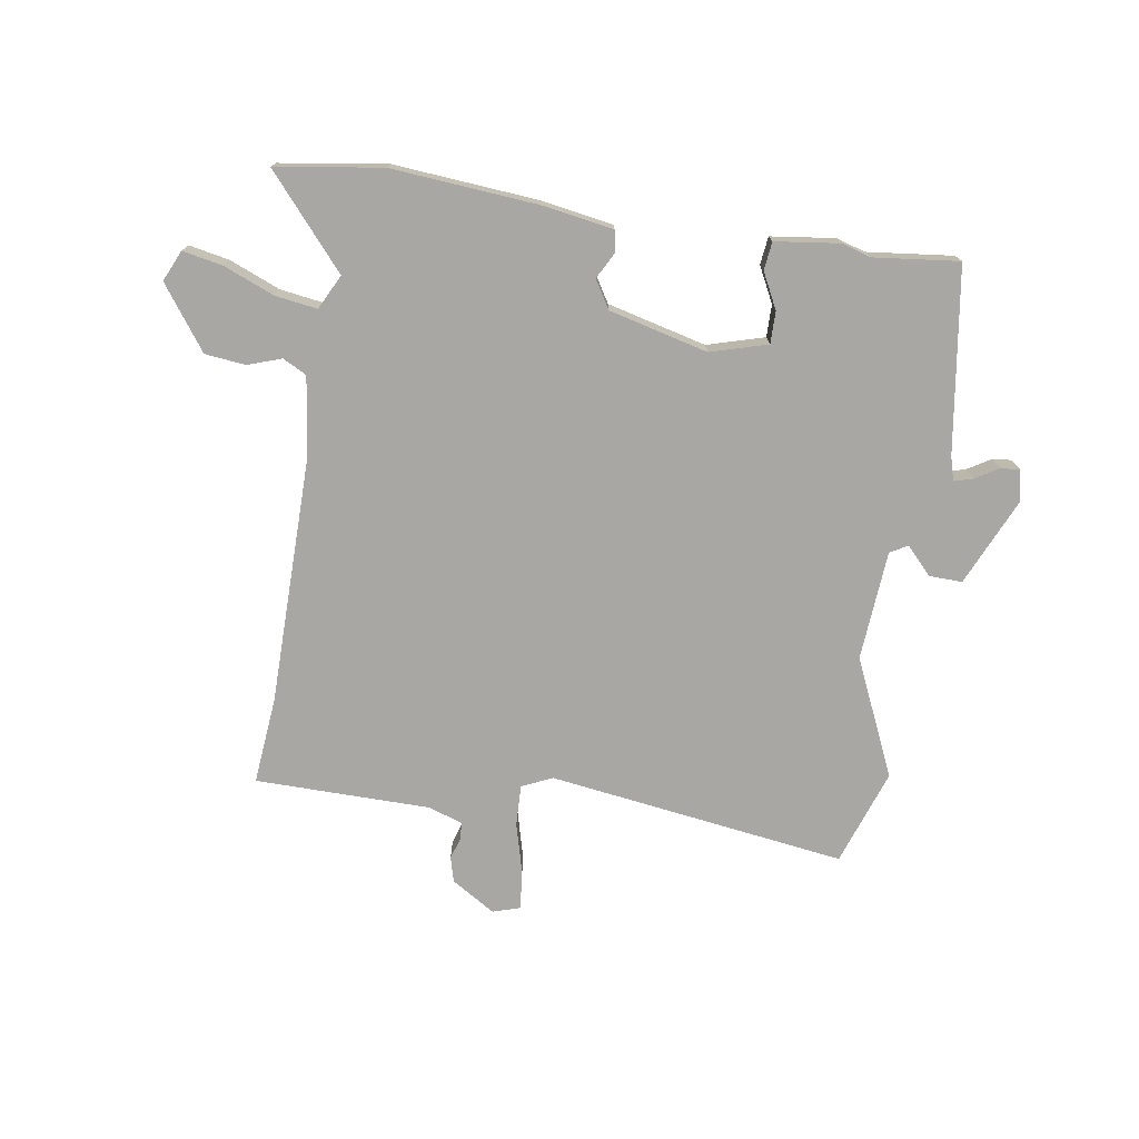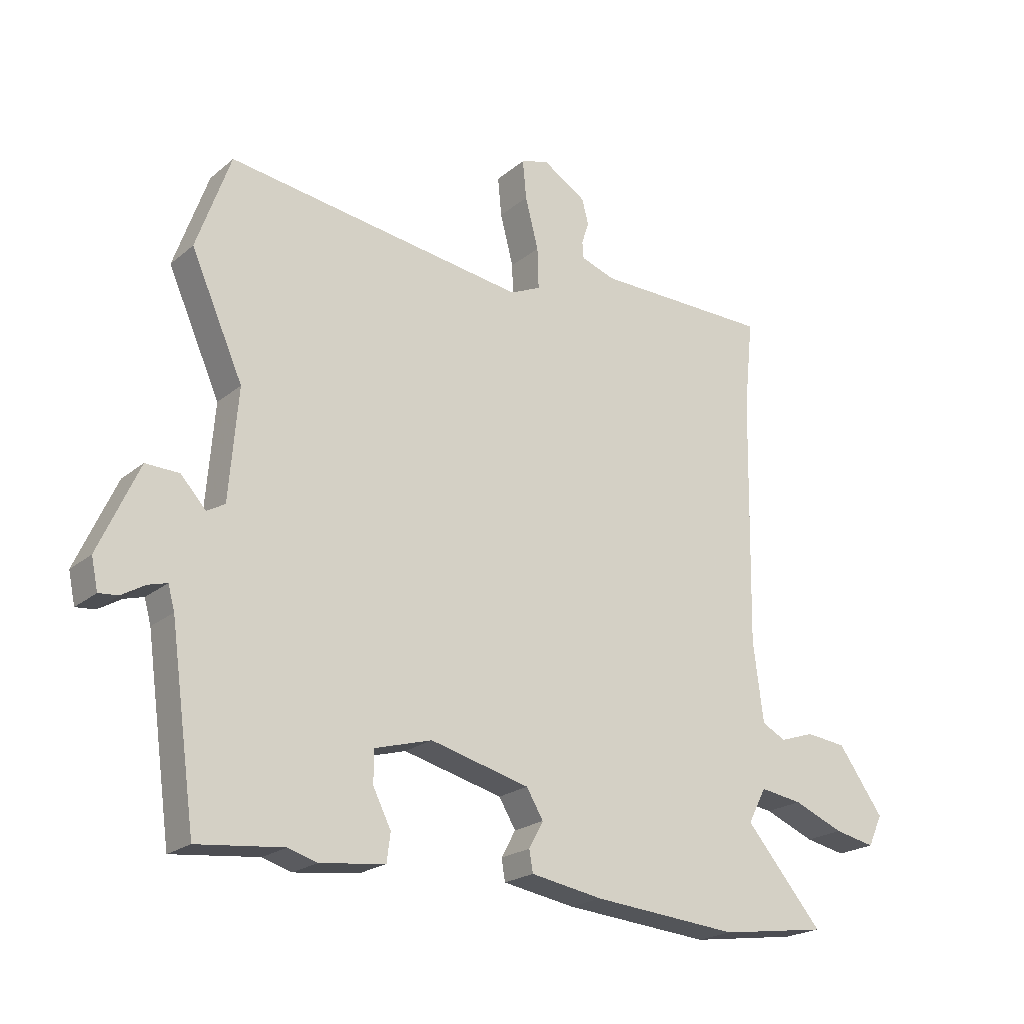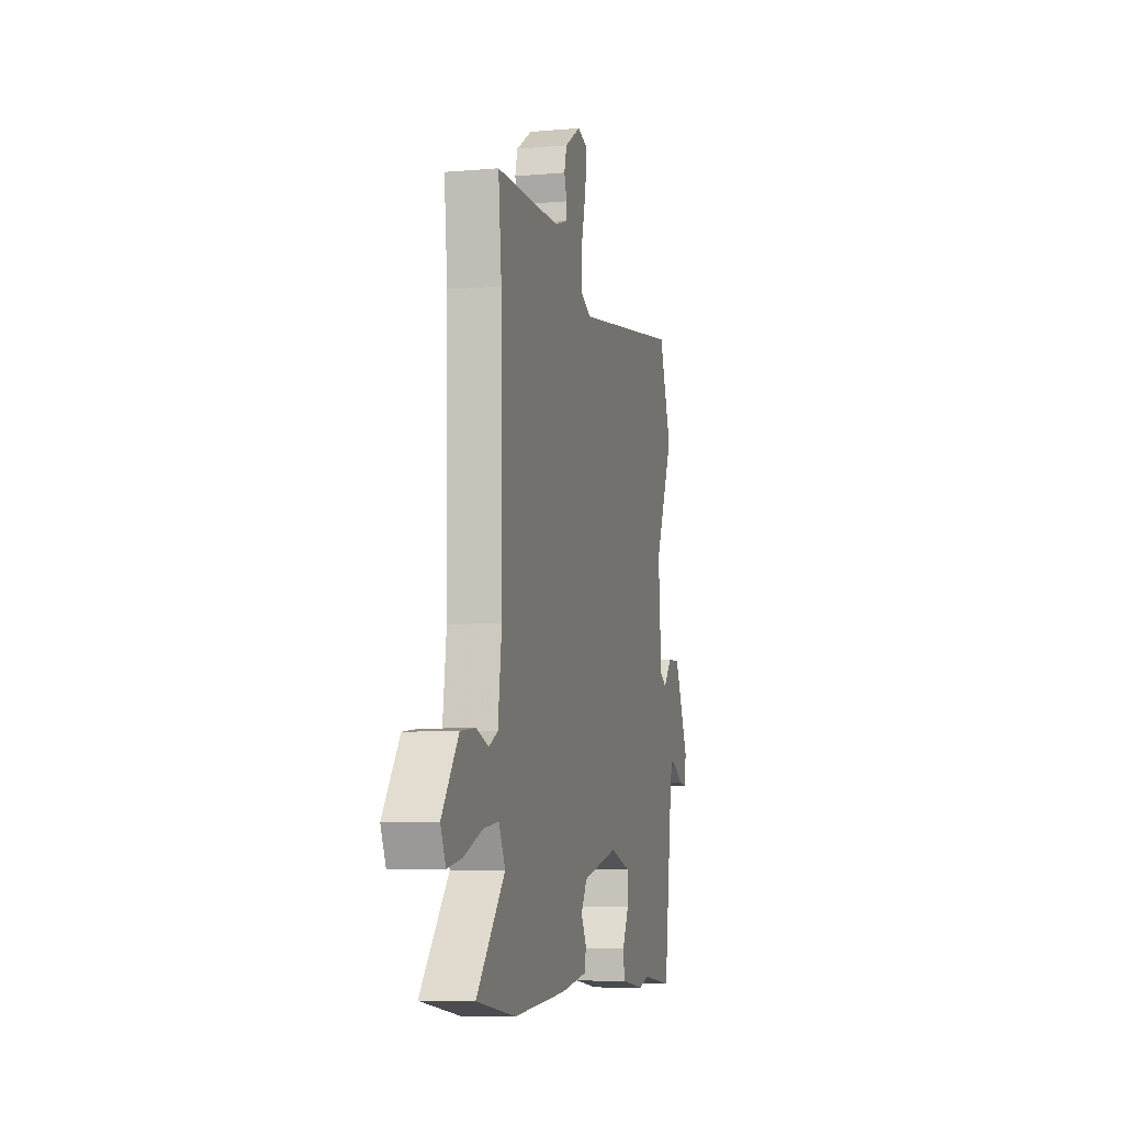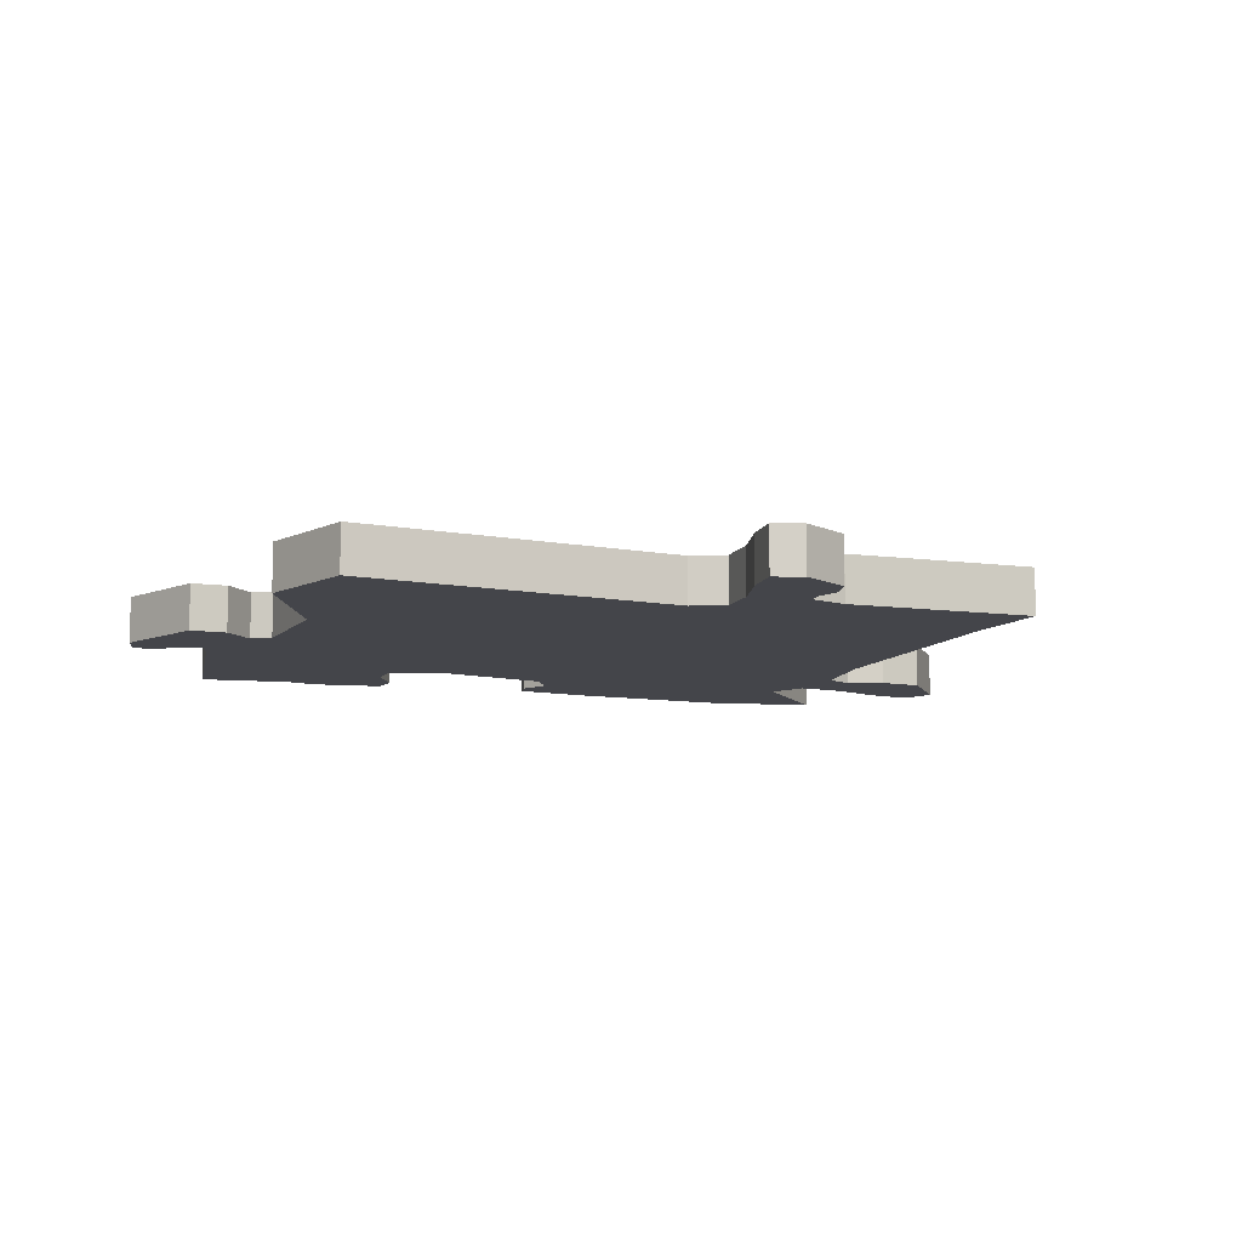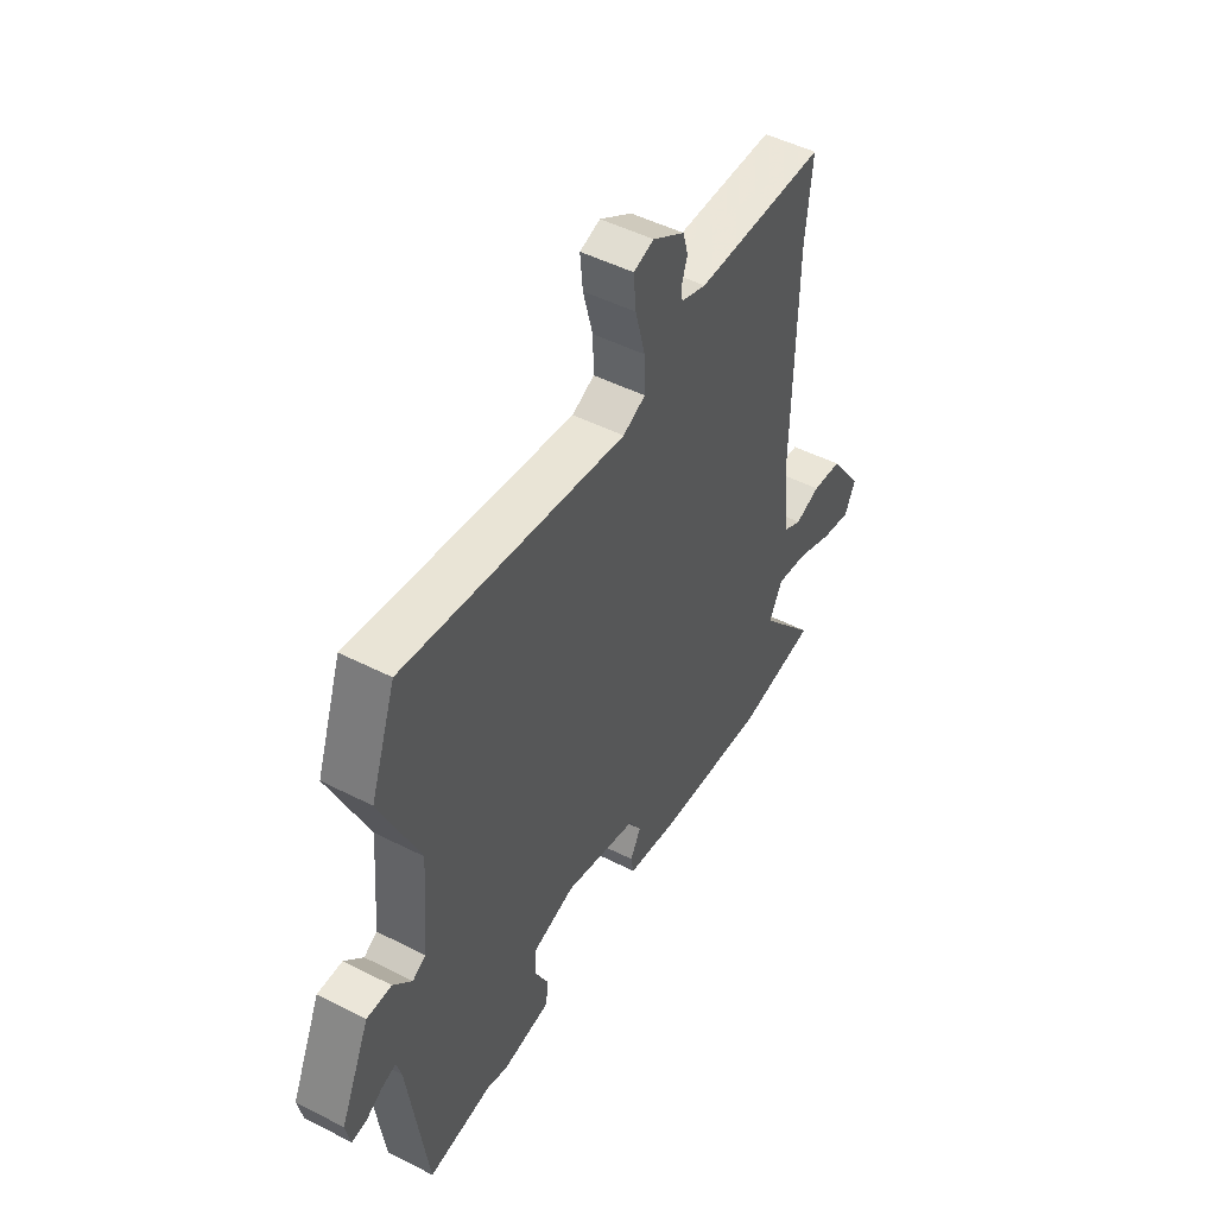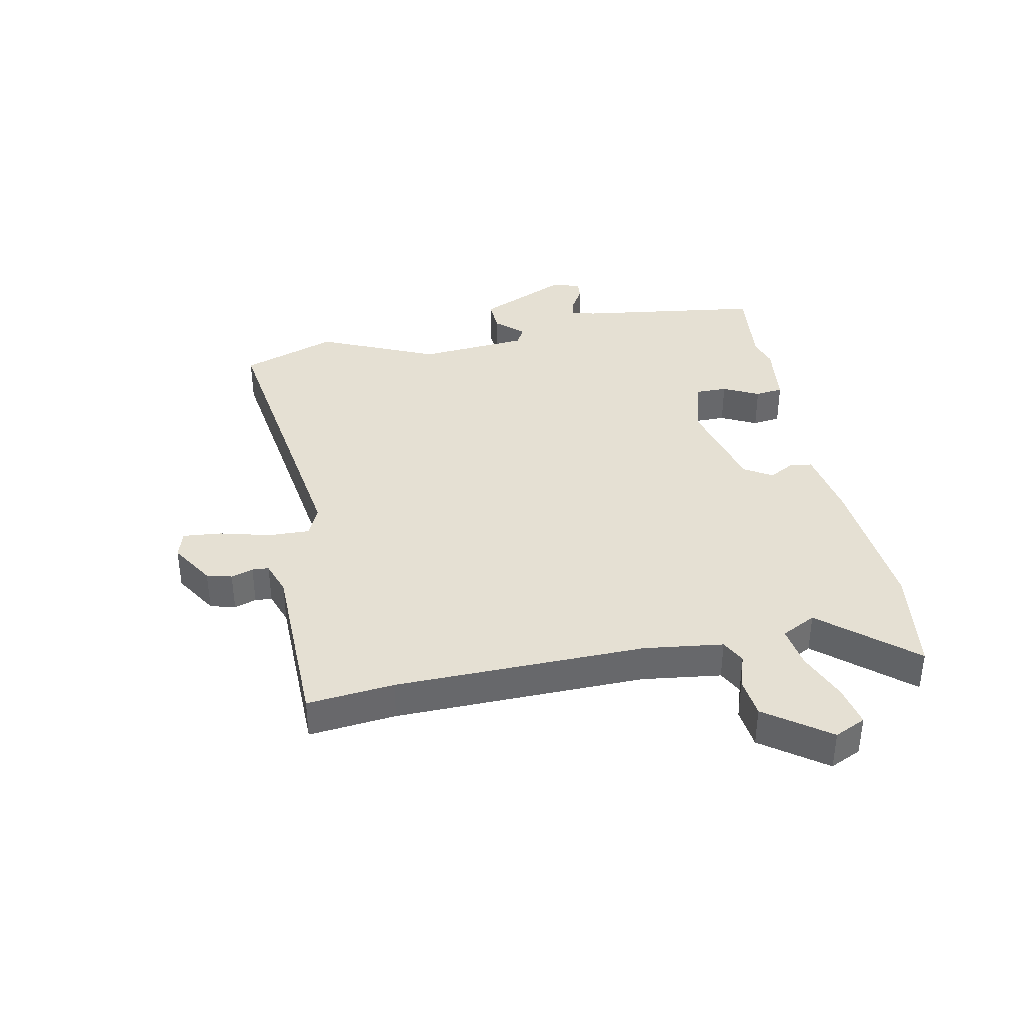
<metadata>
{"format":"obj","ext":"obj","renderer":"f3d","projection":"perspective","resolution":1024,"background":"white","views":[{"elev":-74.7,"azim":171.6,"up":"+Y"},{"elev":-21.3,"azim":-35.1,"up":"+Z"},{"elev":-7.5,"azim":103.9,"up":"+Z"},{"elev":-9.3,"azim":-18.9,"up":"+Y"},{"elev":48.7,"azim":-60.4,"up":"+Z"},{"elev":38.0,"azim":78.7,"up":"+Y"}]}
</metadata>
<code>
v -0.548 0.07 0.365
v -0.491 0.07 0.525
v 0.01 0.07 0.451
v 0.061 0.07 0.474
v 0.059 0.07 0.543
v 0.037 0.07 0.628
v 0.031 0.07 0.693
v 0.077 0.07 0.707
v 0.15 0.07 0.661
v 0.161 0.07 0.619
v 0.149 0.07 0.582
v 0.151 0.07 0.554
v 0.208 0.07 0.534
v 0.503 0.07 0.529
v 0.488 0.07 0.383
v 0.481 0.07 -0.036
v 0.498 0.07 -0.169
v 0.538 0.07 -0.19
v 0.595 0.07 -0.171
v 0.663 0.07 -0.179
v 0.739 0.07 -0.285
v 0.715 0.07 -0.337
v 0.647 0.07 -0.323
v 0.563 0.07 -0.288
v 0.492 0.07 -0.277
v 0.462 0.07 -0.335
v 0.591 0.07 -0.487
v 0.412 0.07 -0.512
v 0.167 0.07 -0.49
v 0.046 0.07 -0.469
v 0.04 0.07 -0.433
v 0.064 0.07 -0.389
v 0.036 0.07 -0.342
v -0.13 0.07 -0.299
v -0.226 0.07 -0.326
v -0.226 0.07 -0.38
v -0.196 0.07 -0.44
v -0.202 0.07 -0.487
v -0.311 0.07 -0.5
v -0.359 0.07 -0.485
v -0.503 0.07 -0.5
v -0.546 0.07 -0.189
v -0.557 0.07 -0.149
v -0.589 0.07 -0.158
v -0.628 0.07 -0.181
v -0.66 0.07 -0.184
v -0.671 0.07 -0.132
v -0.604 0.07 0.015
v -0.548 0.07 0.013
v -0.506 0.07 -0.033
v -0.476 0.07 -0.016
v -0.461 0.07 0.168
v -0.548 0 0.365
v -0.491 0 0.525
v 0.01 0 0.451
v 0.061 0 0.474
v 0.059 0 0.543
v 0.037 0 0.628
v 0.031 0 0.693
v 0.077 0 0.707
v 0.15 0 0.661
v 0.161 0 0.619
v 0.149 0 0.582
v 0.151 0 0.554
v 0.208 0 0.534
v 0.503 0 0.529
v 0.488 0 0.383
v 0.481 0 -0.036
v 0.498 0 -0.169
v 0.538 0 -0.19
v 0.595 0 -0.171
v 0.663 0 -0.179
v 0.739 0 -0.285
v 0.715 0 -0.337
v 0.647 0 -0.323
v 0.563 0 -0.288
v 0.492 0 -0.277
v 0.462 0 -0.335
v 0.591 0 -0.487
v 0.412 0 -0.512
v 0.167 0 -0.49
v 0.046 0 -0.469
v 0.04 0 -0.433
v 0.064 0 -0.389
v 0.036 0 -0.342
v -0.13 0 -0.299
v -0.226 0 -0.326
v -0.226 0 -0.38
v -0.196 0 -0.44
v -0.202 0 -0.487
v -0.311 0 -0.5
v -0.359 0 -0.485
v -0.503 0 -0.5
v -0.546 0 -0.189
v -0.557 0 -0.149
v -0.589 0 -0.158
v -0.628 0 -0.181
v -0.66 0 -0.184
v -0.671 0 -0.132
v -0.604 0 0.015
v -0.548 0 0.013
v -0.506 0 -0.033
v -0.476 0 -0.016
v -0.461 0 0.168
f 47 48 49 50
f 47 50 51
f 44 45 46 47
f 43 44 47 51
f 42 43 51
f 40 41 42 51
f 39 40 51 52
f 36 37 38 39
f 35 36 39 52
f 29 30 31 32
f 29 32 33
f 26 27 28 29
f 25 26 29 33
f 21 22 23 24
f 21 24 25
f 18 19 20 21
f 18 21 25
f 17 18 25 33
f 13 14 15
f 12 13 15 16
f 8 9 10 11
f 8 11 12
f 5 6 7 8
f 4 5 8 12
f 52 1 2 3
f 34 35 52 3
f 4 12 16 17
f 17 33 34
f 3 4 17 34
f 102 101 100 99
f 103 102 99
f 99 98 97 96
f 103 99 96 95
f 103 95 94
f 103 94 93 92
f 104 103 92 91
f 91 90 89 88
f 104 91 88 87
f 84 83 82 81
f 85 84 81
f 81 80 79 78
f 85 81 78 77
f 76 75 74 73
f 77 76 73
f 73 72 71 70
f 77 73 70
f 85 77 70 69
f 67 66 65
f 68 67 65 64
f 63 62 61 60
f 64 63 60
f 60 59 58 57
f 64 60 57 56
f 55 54 53 104
f 55 104 87 86
f 69 68 64 56
f 86 85 69
f 86 69 56 55
f 1 53 54 2
f 2 54 55 3
f 3 55 56 4
f 4 56 57 5
f 5 57 58 6
f 6 58 59 7
f 7 59 60 8
f 8 60 61 9
f 9 61 62 10
f 10 62 63 11
f 11 63 64 12
f 12 64 65 13
f 13 65 66 14
f 14 66 67 15
f 15 67 68 16
f 16 68 69 17
f 17 69 70 18
f 18 70 71 19
f 19 71 72 20
f 20 72 73 21
f 21 73 74 22
f 22 74 75 23
f 23 75 76 24
f 24 76 77 25
f 25 77 78 26
f 26 78 79 27
f 27 79 80 28
f 28 80 81 29
f 29 81 82 30
f 30 82 83 31
f 31 83 84 32
f 32 84 85 33
f 33 85 86 34
f 34 86 87 35
f 35 87 88 36
f 36 88 89 37
f 37 89 90 38
f 38 90 91 39
f 39 91 92 40
f 40 92 93 41
f 41 93 94 42
f 42 94 95 43
f 43 95 96 44
f 44 96 97 45
f 45 97 98 46
f 46 98 99 47
f 47 99 100 48
f 48 100 101 49
f 49 101 102 50
f 50 102 103 51
f 51 103 104 52
f 52 104 53 1

</code>
